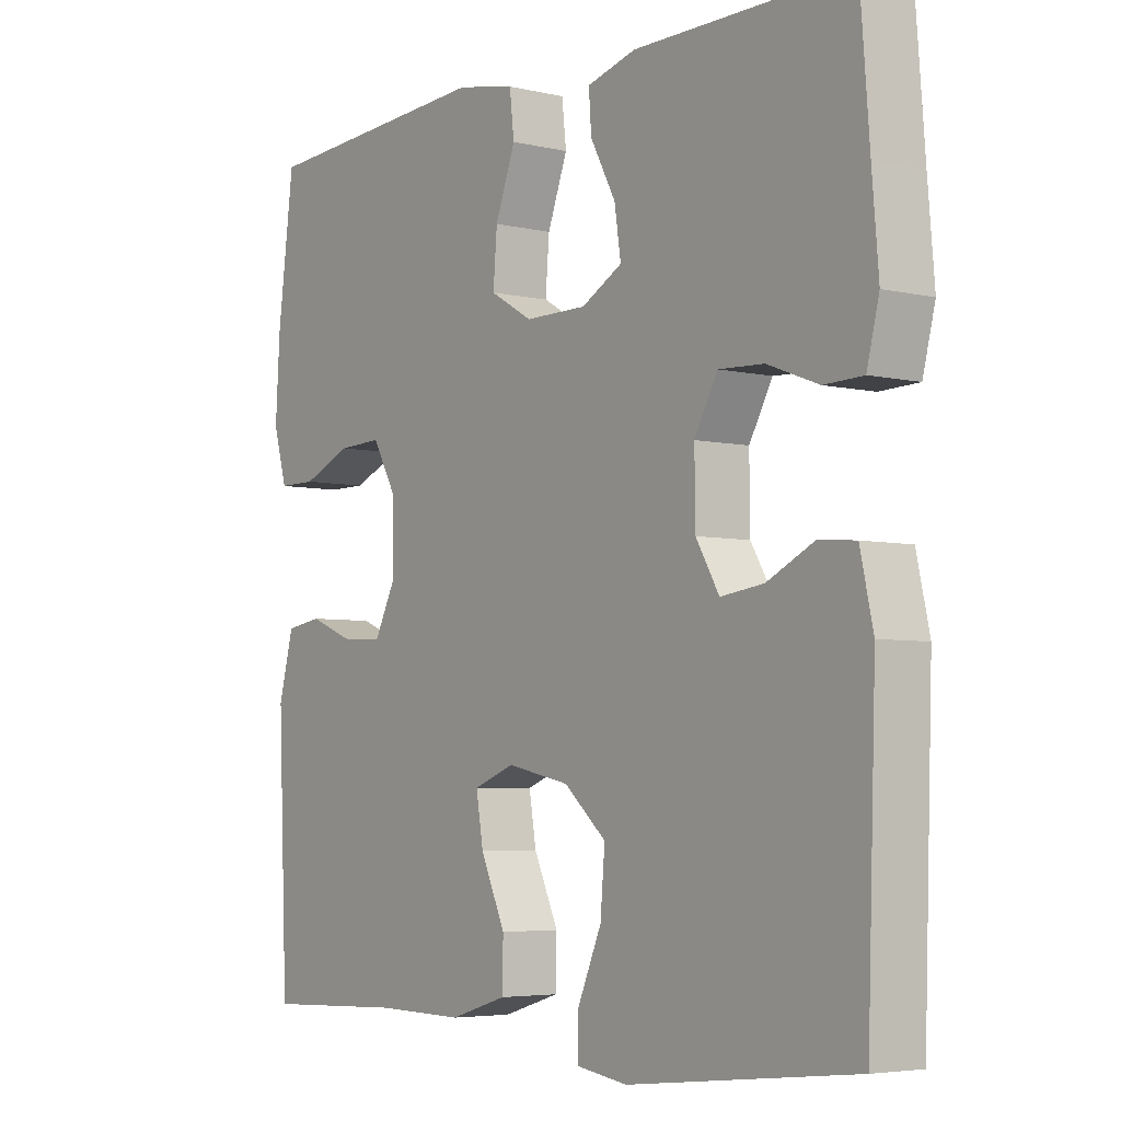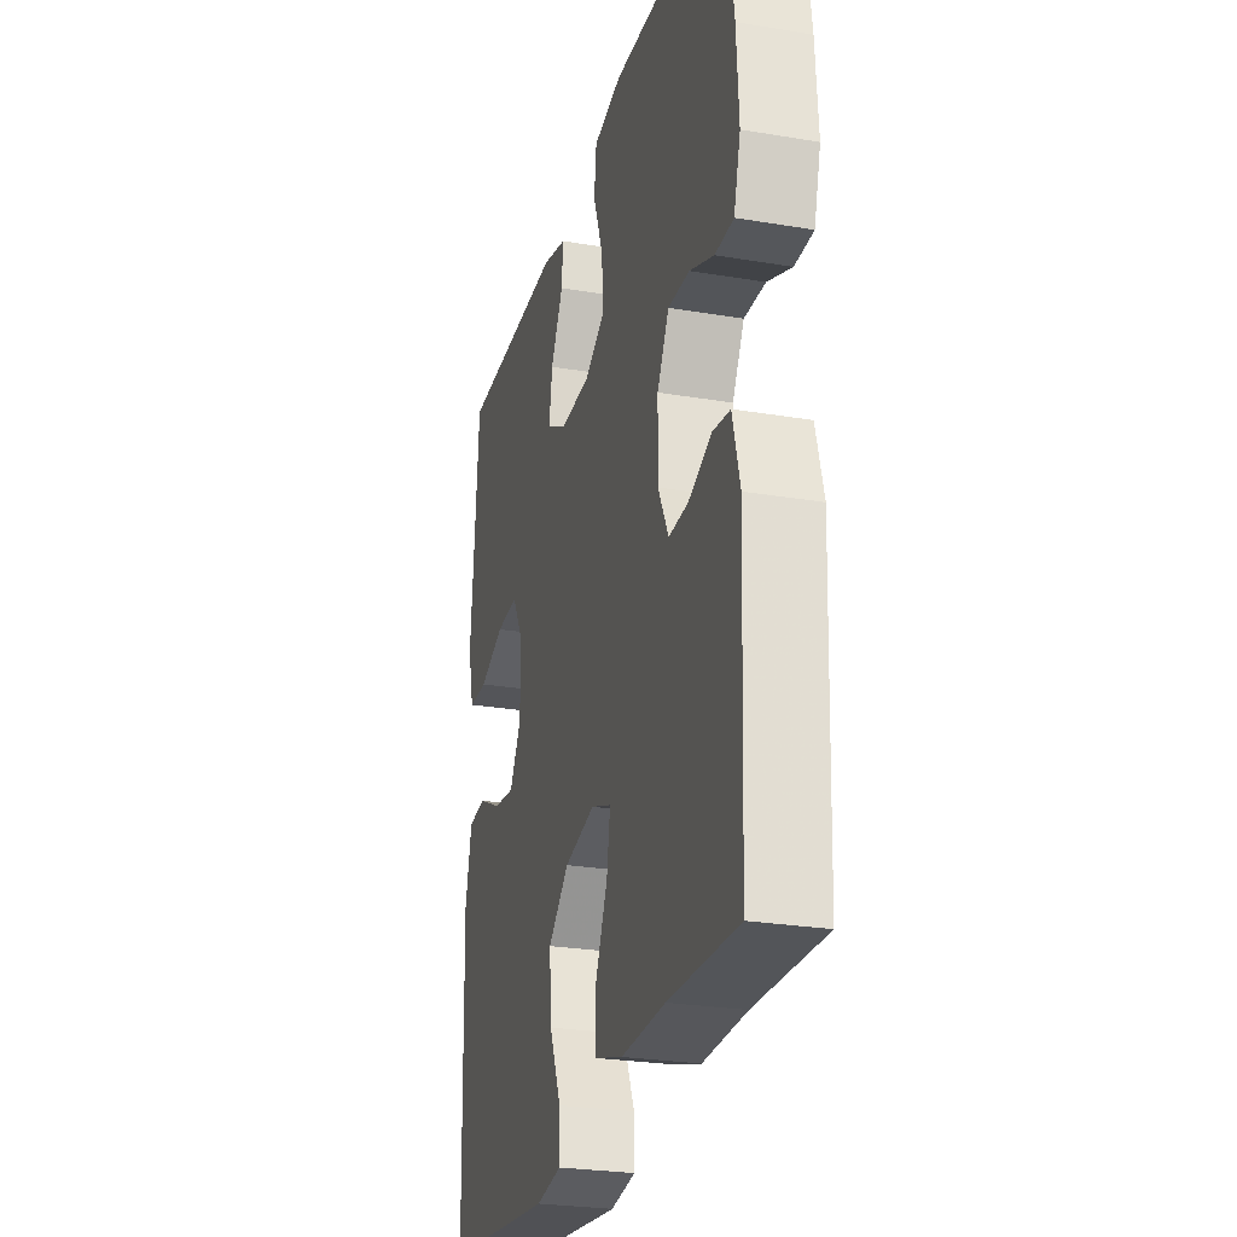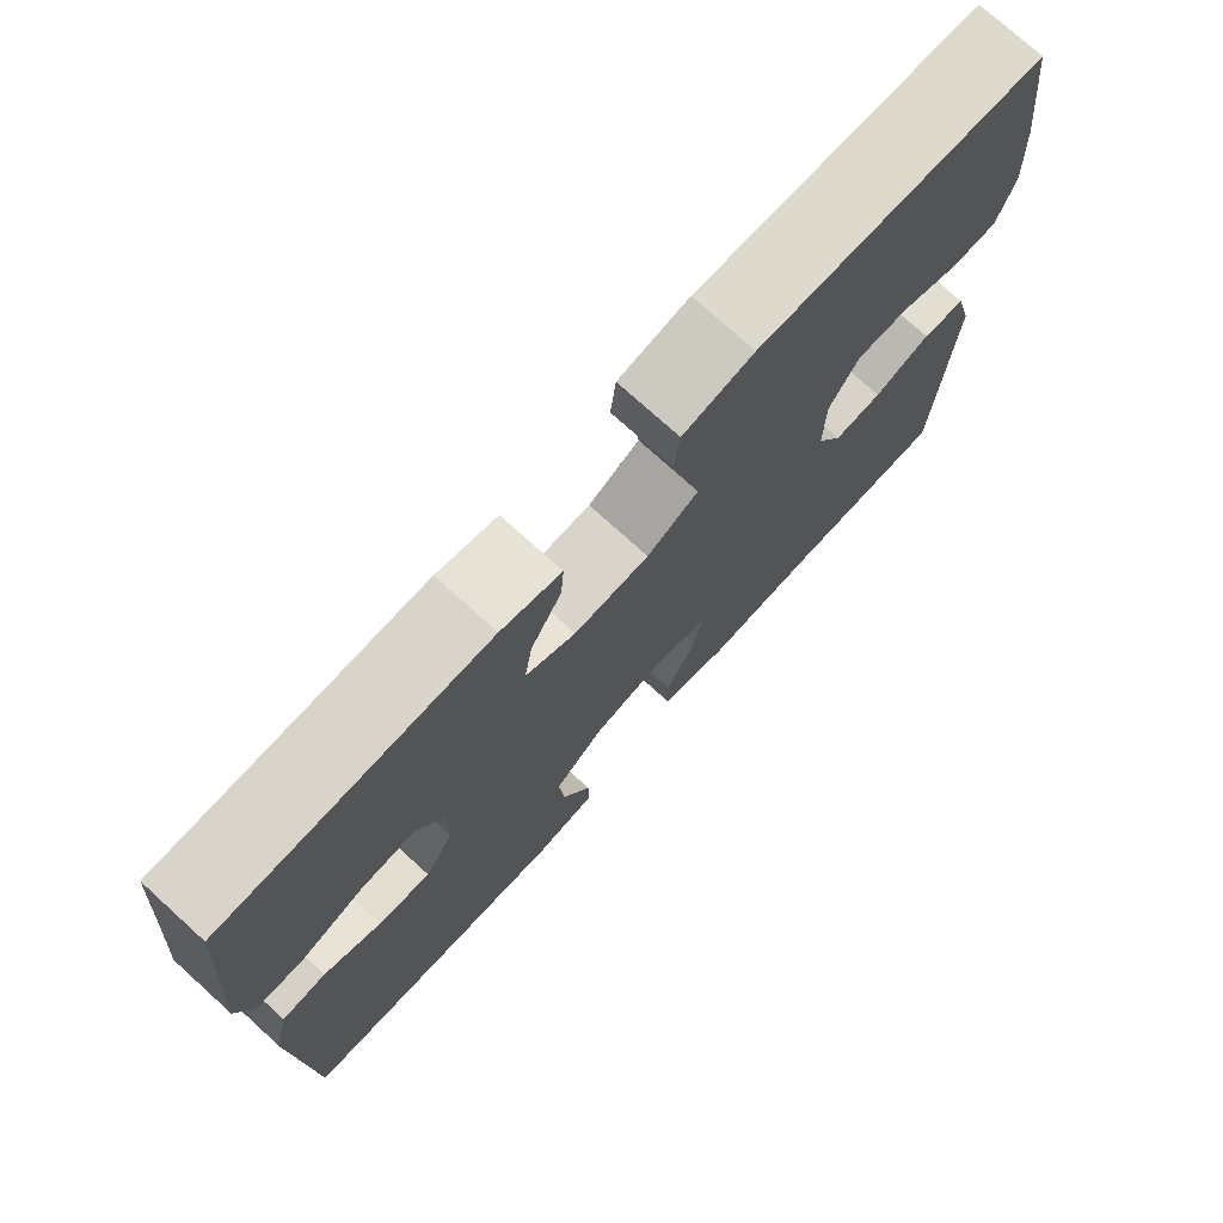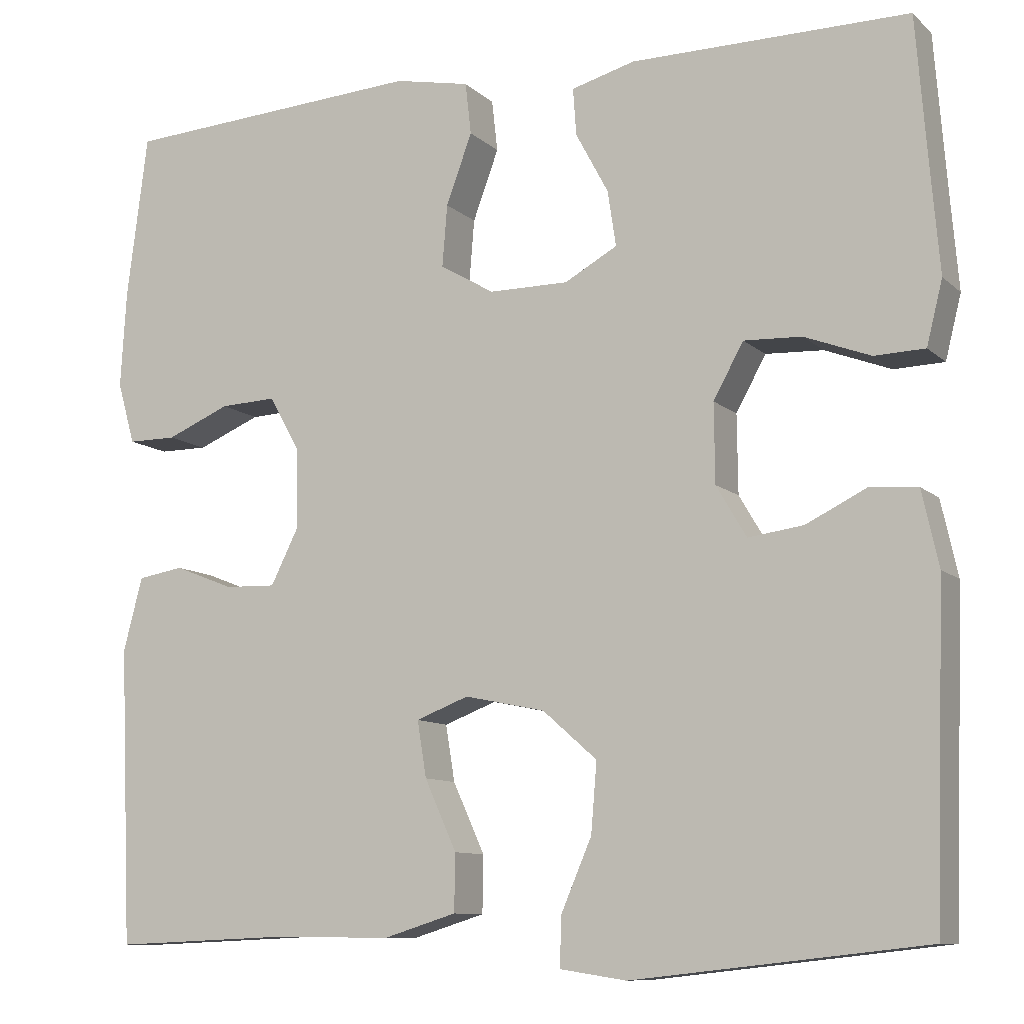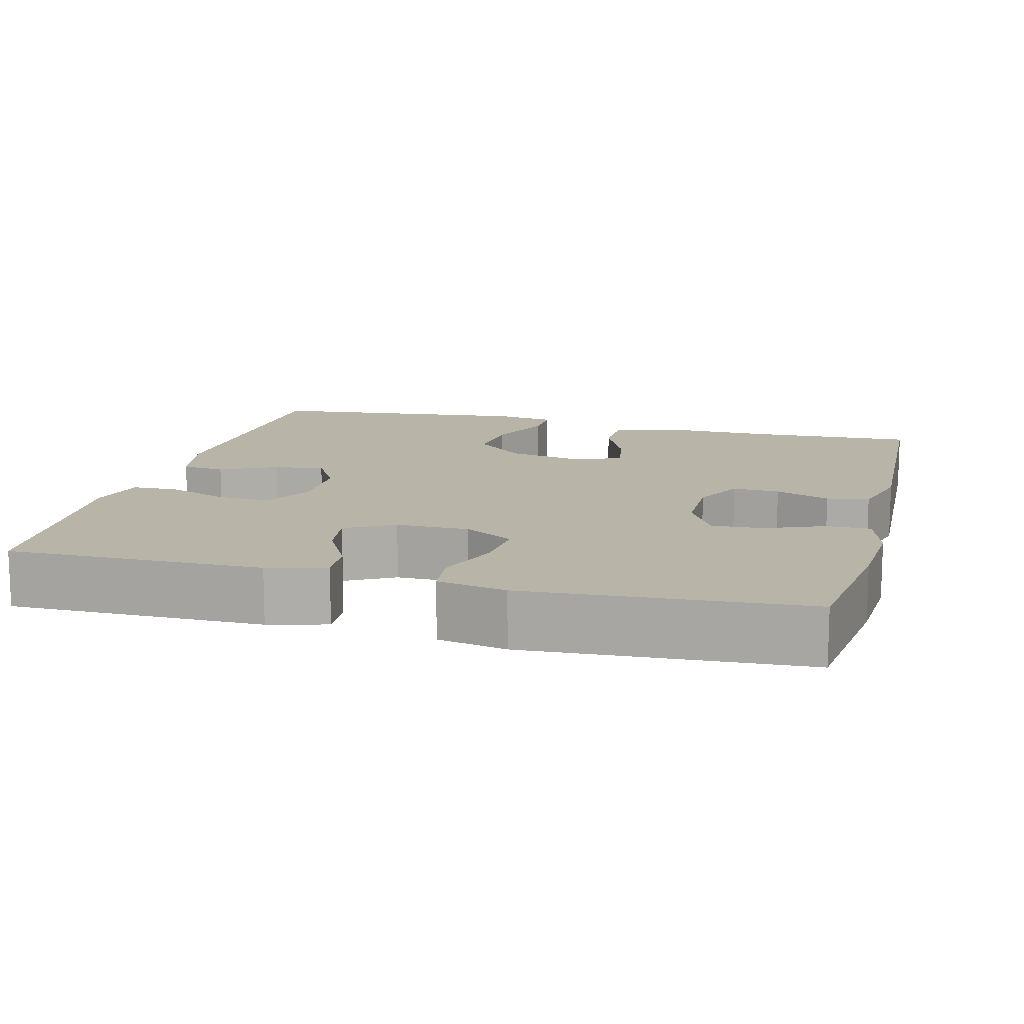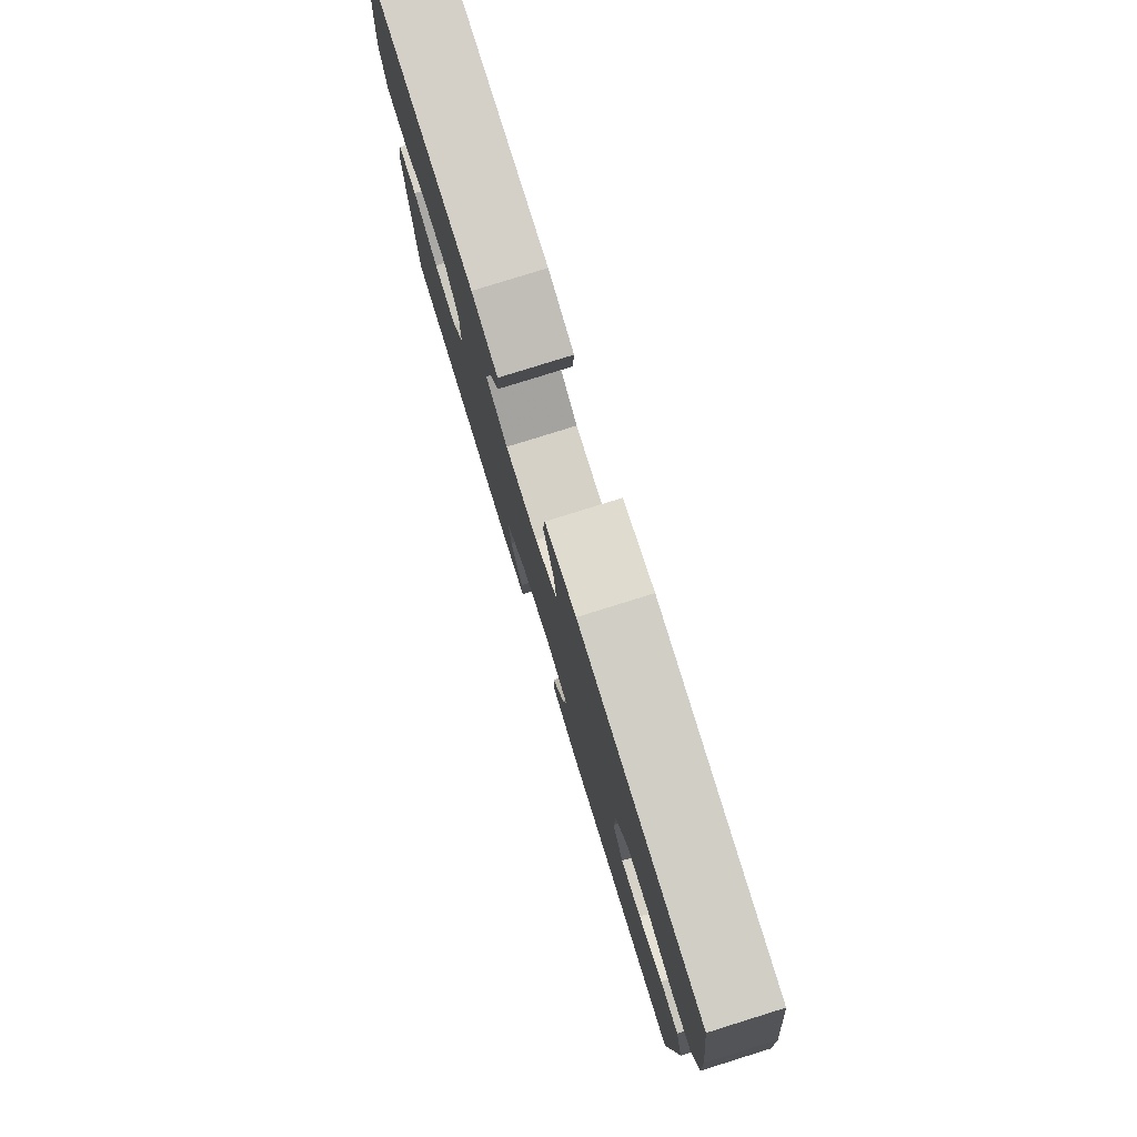
<metadata>
{"format":"obj","ext":"obj","renderer":"f3d","projection":"perspective","resolution":1024,"background":"white","views":[{"elev":-4.8,"azim":-126.7,"up":"+Z"},{"elev":-26.4,"azim":75.2,"up":"+Z"},{"elev":75.2,"azim":-47.8,"up":"+Z"},{"elev":-9.9,"azim":-153.8,"up":"+Z"},{"elev":13.0,"azim":14.7,"up":"+Y"},{"elev":79.7,"azim":72.7,"up":"+Z"}]}
</metadata>
<code>
v 0.5 0.07 0.5
v 0.525 0.07 0.304
v 0.532 0.07 0.188
v 0.511 0.07 0.114
v 0.453 0.07 0.114
v 0.377 0.07 0.146
v 0.31 0.07 0.149
v 0.273 0.07 0.083
v 0.272 0.07 -0.013
v 0.305 0.07 -0.079
v 0.366 0.07 -0.077
v 0.437 0.07 -0.049
v 0.492 0.07 -0.058
v 0.515 0.07 -0.146
v 0.5 0.07 -0.5
v 0.284 0.07 -0.491
v 0.147 0.07 -0.493
v 0.059 0.07 -0.466
v 0.058 0.07 -0.398
v 0.096 0.07 -0.314
v 0.107 0.07 -0.247
v 0.044 0.07 -0.223
v -0.052 0.07 -0.243
v -0.117 0.07 -0.3
v -0.11 0.07 -0.383
v -0.073 0.07 -0.469
v -0.072 0.07 -0.527
v -0.151 0.07 -0.539
v -0.5 0.07 -0.5
v -0.513 0.07 -0.115
v -0.493 0.07 -0.025
v -0.437 0.07 -0.02
v -0.364 0.07 -0.056
v -0.298 0.07 -0.065
v -0.262 0.07 -0.004
v -0.261 0.07 0.09
v -0.297 0.07 0.155
v -0.366 0.07 0.152
v -0.445 0.07 0.122
v -0.505 0.07 0.124
v -0.524 0.07 0.2
v -0.514 0.07 0.319
v -0.5 0.07 0.5
v -0.168 0.07 0.498
v -0.092 0.07 0.477
v -0.096 0.07 0.421
v -0.135 0.07 0.348
v -0.145 0.07 0.282
v -0.082 0.07 0.247
v 0.013 0.07 0.247
v 0.078 0.07 0.285
v 0.072 0.07 0.359
v 0.041 0.07 0.443
v 0.048 0.07 0.505
v 0.138 0.07 0.523
v 0.5 0 0.5
v 0.525 0 0.304
v 0.532 0 0.188
v 0.511 0 0.114
v 0.453 0 0.114
v 0.377 0 0.146
v 0.31 0 0.149
v 0.273 0 0.083
v 0.272 0 -0.013
v 0.305 0 -0.079
v 0.366 0 -0.077
v 0.437 0 -0.049
v 0.492 0 -0.058
v 0.515 0 -0.146
v 0.5 0 -0.5
v 0.284 0 -0.491
v 0.147 0 -0.493
v 0.059 0 -0.466
v 0.058 0 -0.398
v 0.096 0 -0.314
v 0.107 0 -0.247
v 0.044 0 -0.223
v -0.052 0 -0.243
v -0.117 0 -0.3
v -0.11 0 -0.383
v -0.073 0 -0.469
v -0.072 0 -0.527
v -0.151 0 -0.539
v -0.5 0 -0.5
v -0.513 0 -0.115
v -0.493 0 -0.025
v -0.437 0 -0.02
v -0.364 0 -0.056
v -0.298 0 -0.065
v -0.262 0 -0.004
v -0.261 0 0.09
v -0.297 0 0.155
v -0.366 0 0.152
v -0.445 0 0.122
v -0.505 0 0.124
v -0.524 0 0.2
v -0.514 0 0.319
v -0.5 0 0.5
v -0.168 0 0.498
v -0.092 0 0.477
v -0.096 0 0.421
v -0.135 0 0.348
v -0.145 0 0.282
v -0.082 0 0.247
v 0.013 0 0.247
v 0.078 0 0.285
v 0.072 0 0.359
v 0.041 0 0.443
v 0.048 0 0.505
v 0.138 0 0.523
f 4 5 6
f 3 4 6
f 2 3 6
f 1 2 6
f 55 1 6
f 54 55 6
f 53 54 6
f 52 53 6
f 51 52 6 7
f 50 51 7 8
f 49 50 8 9
f 48 49 9 10
f 45 46 47
f 44 45 47
f 43 44 47
f 42 43 47
f 42 47 48
f 41 42 48
f 40 41 48
f 39 40 48
f 38 39 48
f 37 38 48
f 36 37 48 10
f 31 32 33
f 30 31 33
f 29 30 33
f 28 29 33
f 27 28 33
f 26 27 33
f 25 26 33
f 24 25 33 34
f 23 24 34 35
f 18 19 20
f 17 18 20
f 16 17 20
f 16 20 21
f 15 16 21
f 14 15 21
f 13 14 21
f 12 13 21
f 11 12 21
f 10 11 21 22
f 23 35 36
f 22 23 36
f 10 22 36
f 61 60 59
f 61 59 58
f 61 58 57
f 61 57 56
f 61 56 110
f 61 110 109
f 61 109 108
f 61 108 107
f 62 61 107 106
f 63 62 106 105
f 64 63 105 104
f 65 64 104 103
f 102 101 100
f 102 100 99
f 102 99 98
f 102 98 97
f 103 102 97
f 103 97 96
f 103 96 95
f 103 95 94
f 103 94 93
f 103 93 92
f 65 103 92 91
f 88 87 86
f 88 86 85
f 88 85 84
f 88 84 83
f 88 83 82
f 88 82 81
f 88 81 80
f 89 88 80 79
f 90 89 79 78
f 75 74 73
f 75 73 72
f 75 72 71
f 76 75 71
f 76 71 70
f 76 70 69
f 76 69 68
f 76 68 67
f 76 67 66
f 77 76 66 65
f 91 90 78
f 91 78 77
f 91 77 65
f 1 56 57 2
f 2 57 58 3
f 3 58 59 4
f 4 59 60 5
f 5 60 61 6
f 6 61 62 7
f 7 62 63 8
f 8 63 64 9
f 9 64 65 10
f 10 65 66 11
f 11 66 67 12
f 12 67 68 13
f 13 68 69 14
f 14 69 70 15
f 15 70 71 16
f 16 71 72 17
f 17 72 73 18
f 18 73 74 19
f 19 74 75 20
f 20 75 76 21
f 21 76 77 22
f 22 77 78 23
f 23 78 79 24
f 24 79 80 25
f 25 80 81 26
f 26 81 82 27
f 27 82 83 28
f 28 83 84 29
f 29 84 85 30
f 30 85 86 31
f 31 86 87 32
f 32 87 88 33
f 33 88 89 34
f 34 89 90 35
f 35 90 91 36
f 36 91 92 37
f 37 92 93 38
f 38 93 94 39
f 39 94 95 40
f 40 95 96 41
f 41 96 97 42
f 42 97 98 43
f 43 98 99 44
f 44 99 100 45
f 45 100 101 46
f 46 101 102 47
f 47 102 103 48
f 48 103 104 49
f 49 104 105 50
f 50 105 106 51
f 51 106 107 52
f 52 107 108 53
f 53 108 109 54
f 54 109 110 55
f 55 110 56 1

</code>
